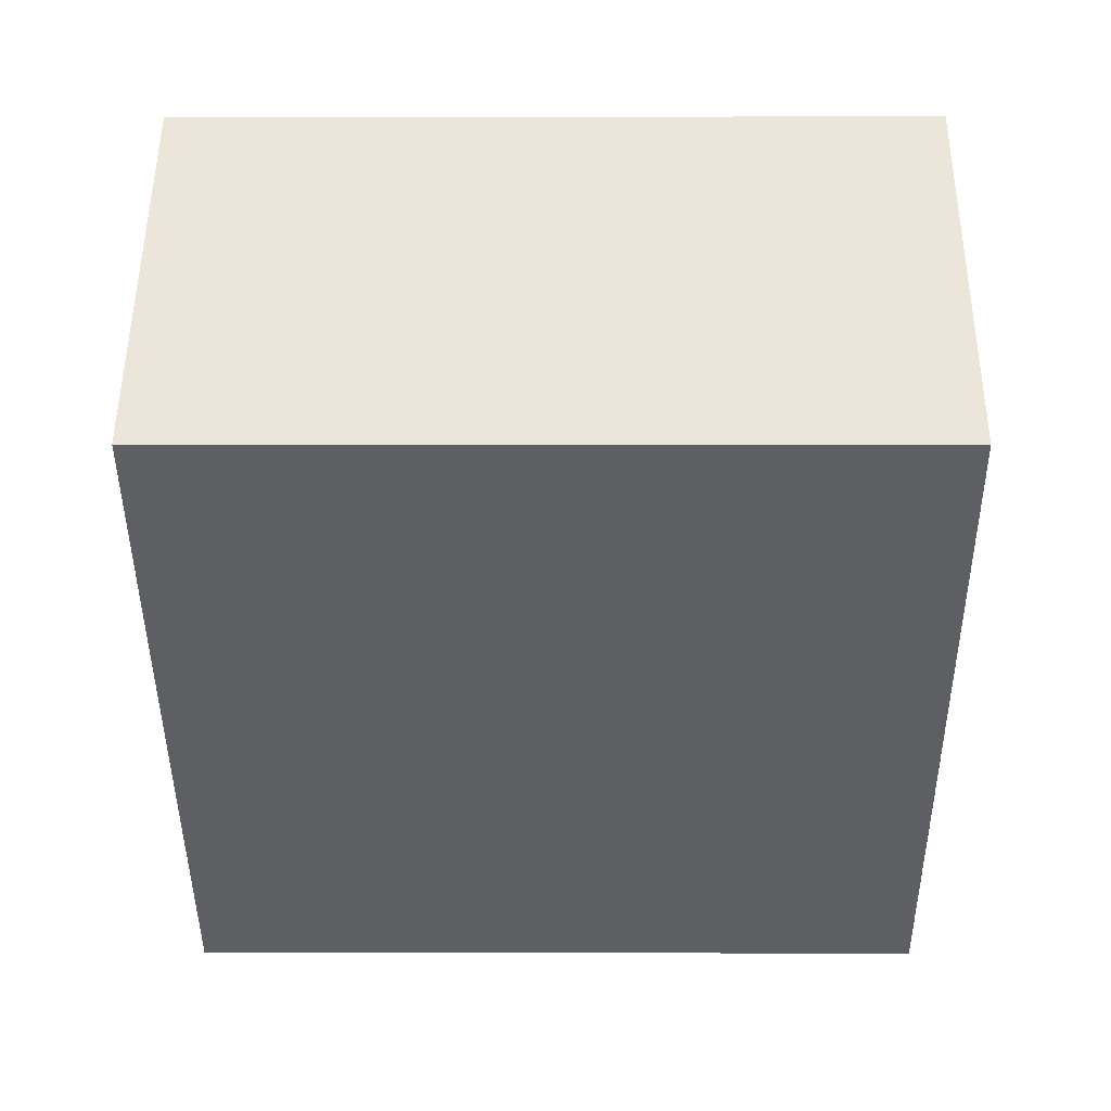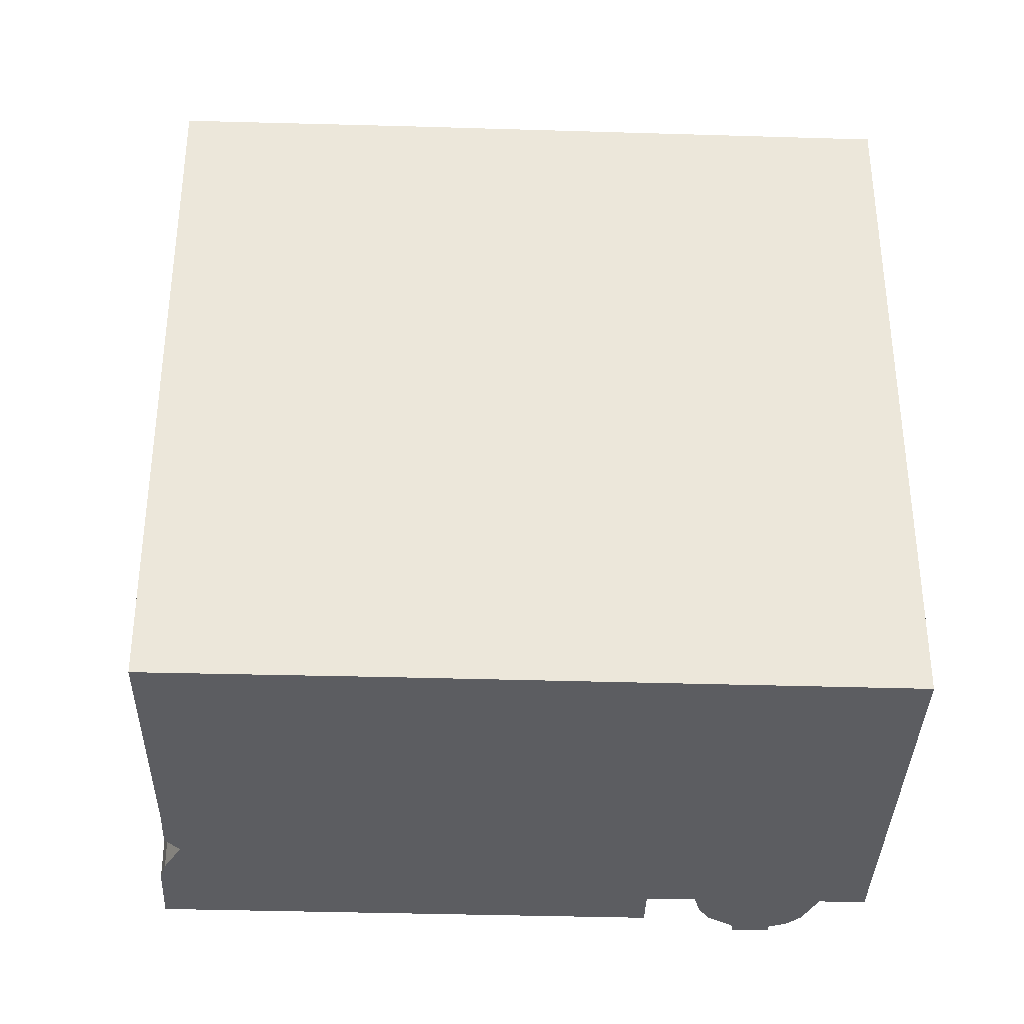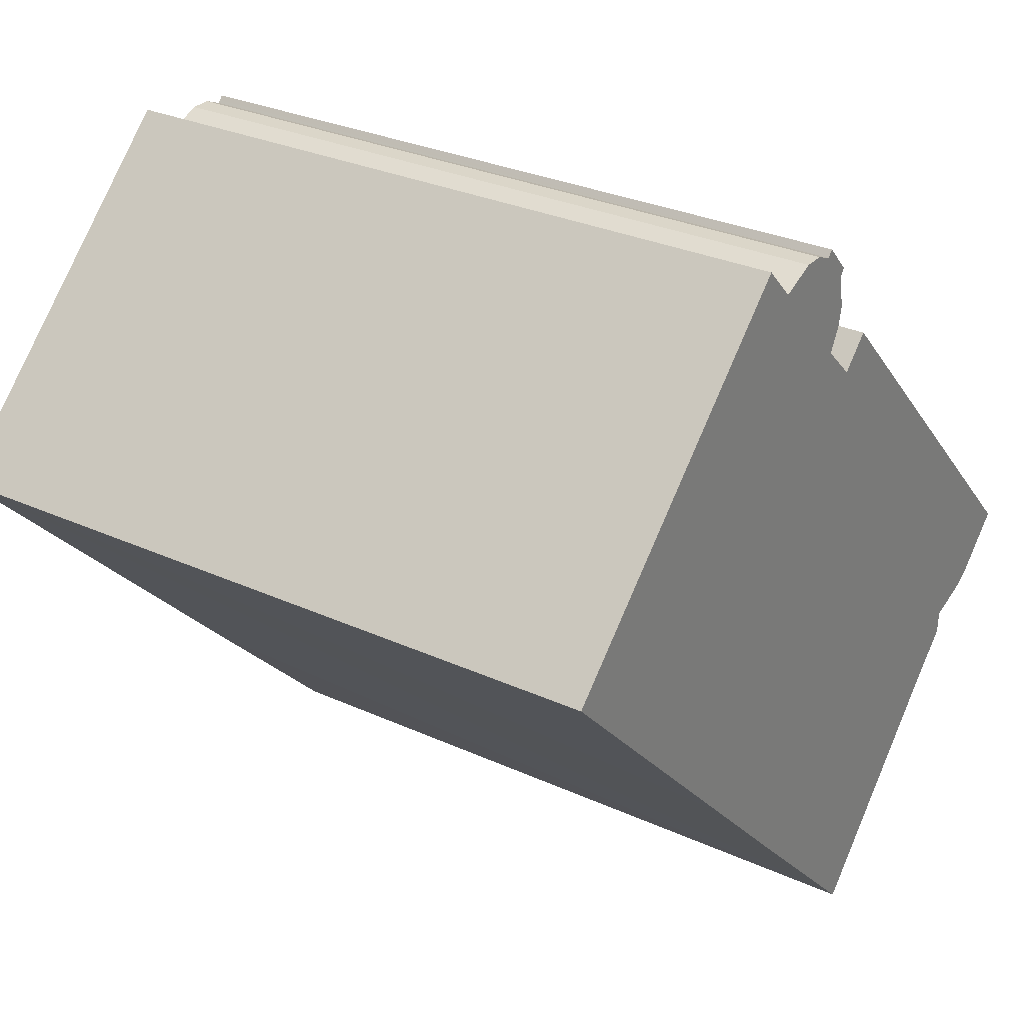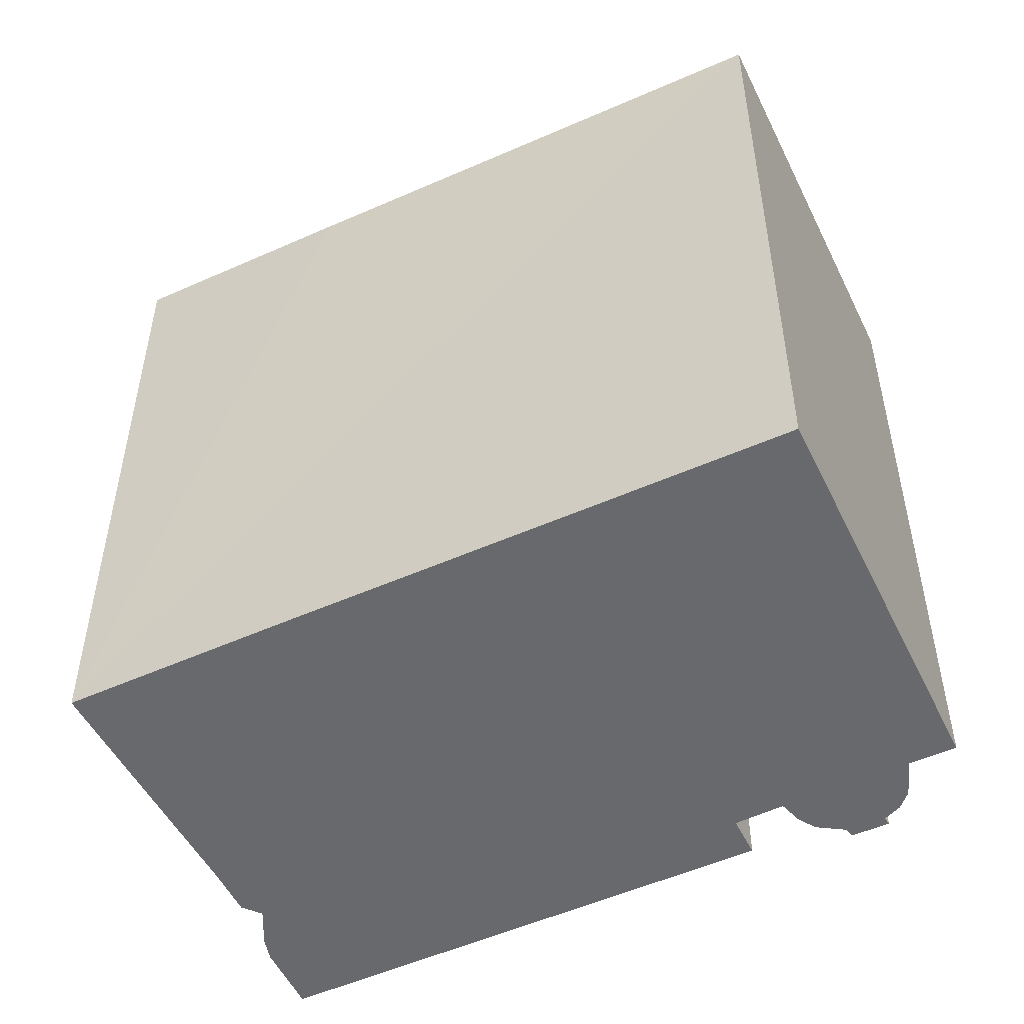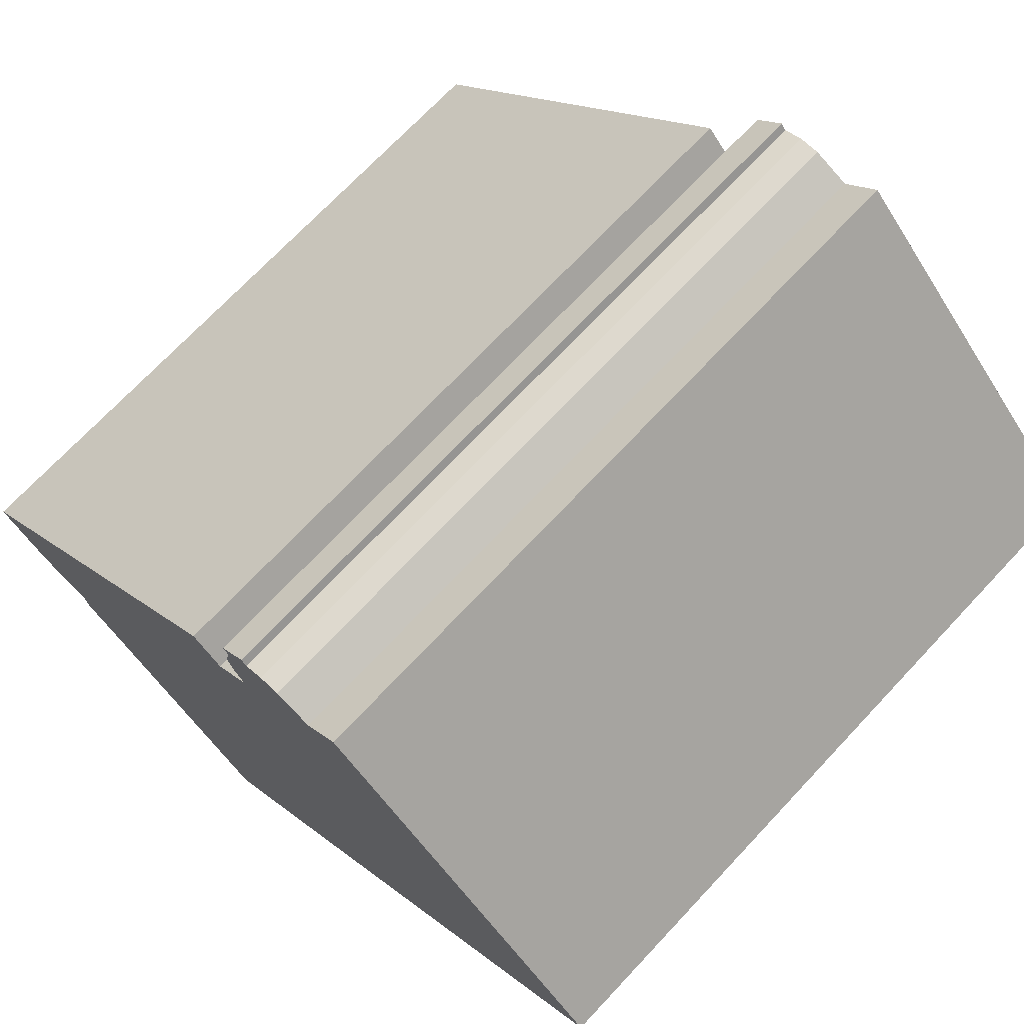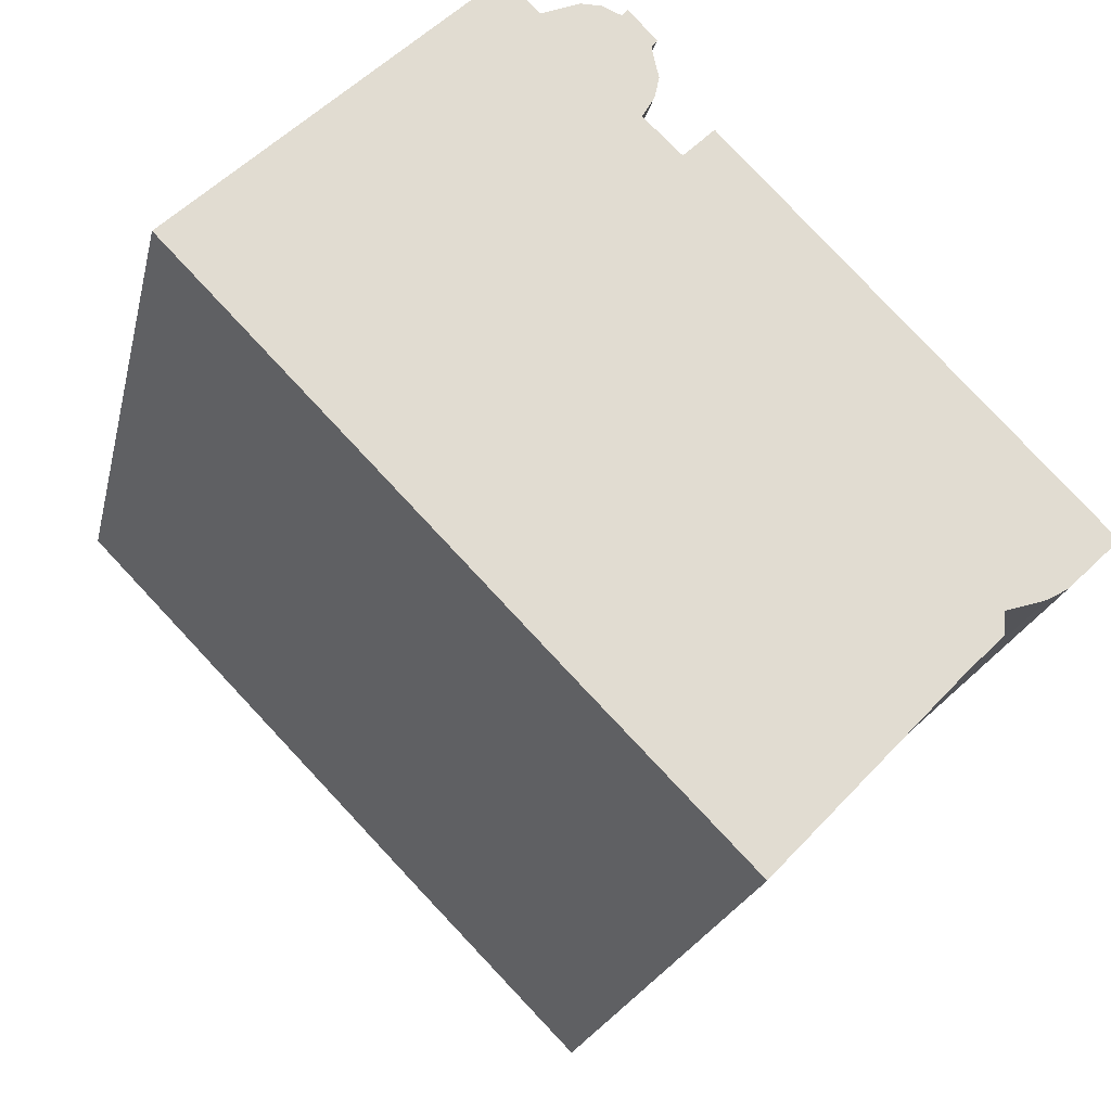
<metadata>
{"format":"obj","ext":"obj","renderer":"f3d","projection":"perspective","resolution":1024,"background":"white","views":[{"elev":3.8,"azim":-89.5,"up":"+Z"},{"elev":-36.8,"azim":-136.7,"up":"+Y"},{"elev":29.4,"azim":-55.9,"up":"+Z"},{"elev":-52.8,"azim":-109.0,"up":"+Y"},{"elev":71.3,"azim":-136.8,"up":"+Z"},{"elev":-21.5,"azim":-12.4,"up":"+Z"}]}
</metadata>
<code>
v  9.566 27.59 9.361
v  15.72 27.59 10.26
v  0 27.59 1.689e-15
v  12.81 27.59 9.944
v  15.01 27.59 10.55
v  14.23 27.59 10.54
v  11.51 27.59 11.26
v  17.81 27.59 4.965
v  9.566 27.59 -9.761
v  16.39 27.59 6.317
v  16.84 27.59 7.123
v  17.02 27.59 7.929
v  16.75 27.59 9.11
v  16.86 27.59 9.271
v  16.97 27.59 9.429
v  15.8 27.59 10.35
v  15.93 27.59 10.51
v  13.8 27.59 -14.09
v  27.07 27.59 -13.02
v  20.07 27.59 -20.42
v  28.42 27.59 -11.7
v  28.48 27.59 -10.82
v  32.75 27.59 -7.947
v  18.96 27.59 6.115
v  29.99 27.59 -10.32
v  30.78 27.59 -9.859
v  29.99 6.32e-16 -10.32
v  28.48 6.624e-16 -10.82
v  28.42 7.162e-16 -11.7
v  16.75 -5.578e-16 9.11
v  17.02 -4.855e-16 7.929
v  16.84 -4.362e-16 7.123
v  27.07 7.974e-16 -13.02
v  20.07 1.25e-15 -20.42
v  16.97 -5.774e-16 9.429
v  16.86 -5.677e-16 9.271
v  16.39 -3.868e-16 6.317
v  30.78 6.037e-16 -9.859
v  32.75 4.866e-16 -7.947
v  9.566 5.977e-16 -9.761
v  0 0 0
v  13.8 8.626e-16 -14.09
v  11.51 -6.897e-16 11.26
v  9.566 -5.732e-16 9.361
v  12.81 -6.089e-16 9.944
v  14.23 -6.456e-16 10.54
v  15.72 -6.28e-16 10.26
v  15.93 -6.436e-16 10.51
v  15.8 -6.339e-16 10.35
v  17.81 -3.04e-16 4.965
v  18.96 -3.744e-16 6.115
v  15.01 -6.461e-16 10.55
g defaultobject
f 1 2 3
f 2 1 4
f 2 4 5
f 5 4 6
f 4 1 7
f 3 8 9
f 8 3 10
f 10 3 11
f 11 3 12
f 12 3 13
f 13 3 14
f 14 3 15
f 15 3 2
f 15 2 16
f 15 16 17
f 18 19 20
f 19 18 21
f 21 18 22
f 22 18 23
f 23 18 24
f 24 18 9
f 24 9 8
f 25 23 26
f 23 25 22
f 27 22 25
f 22 27 28
f 28 21 22
f 21 28 29
f 30 12 13
f 12 30 31
f 31 11 12
f 11 31 32
f 29 19 21
f 19 29 33
f 33 20 19
f 20 33 34
f 35 14 15
f 14 35 13
f 13 35 30
f 30 35 36
f 32 10 11
f 10 32 37
f 38 25 26
f 25 38 27
f 39 26 23
f 26 39 38
f 34 18 20
f 18 34 9
f 9 34 3
f 3 34 40
f 3 40 41
f 40 34 42
f 41 1 3
f 1 41 7
f 7 41 43
f 43 41 44
f 45 6 4
f 6 45 46
f 47 16 2
f 16 47 17
f 17 47 48
f 48 47 49
f 50 24 8
f 24 50 51
f 43 4 7
f 4 43 45
f 48 15 17
f 15 48 35
f 37 8 10
f 8 37 50
f 51 23 24
f 23 51 39
f 46 5 6
f 5 46 52
f 52 2 5
f 2 52 47
f 44 45 43
f 45 44 47
f 49 35 48
f 35 49 47
f 35 47 44
f 35 44 41
f 35 41 36
f 36 41 30
f 30 41 31
f 31 41 32
f 32 41 37
f 37 41 50
f 50 39 51
f 39 50 41
f 39 41 40
f 39 40 42
f 39 42 38
f 38 42 27
f 27 42 28
f 28 42 29
f 29 42 33
f 33 42 34
f 45 52 46
f 52 45 47

</code>
